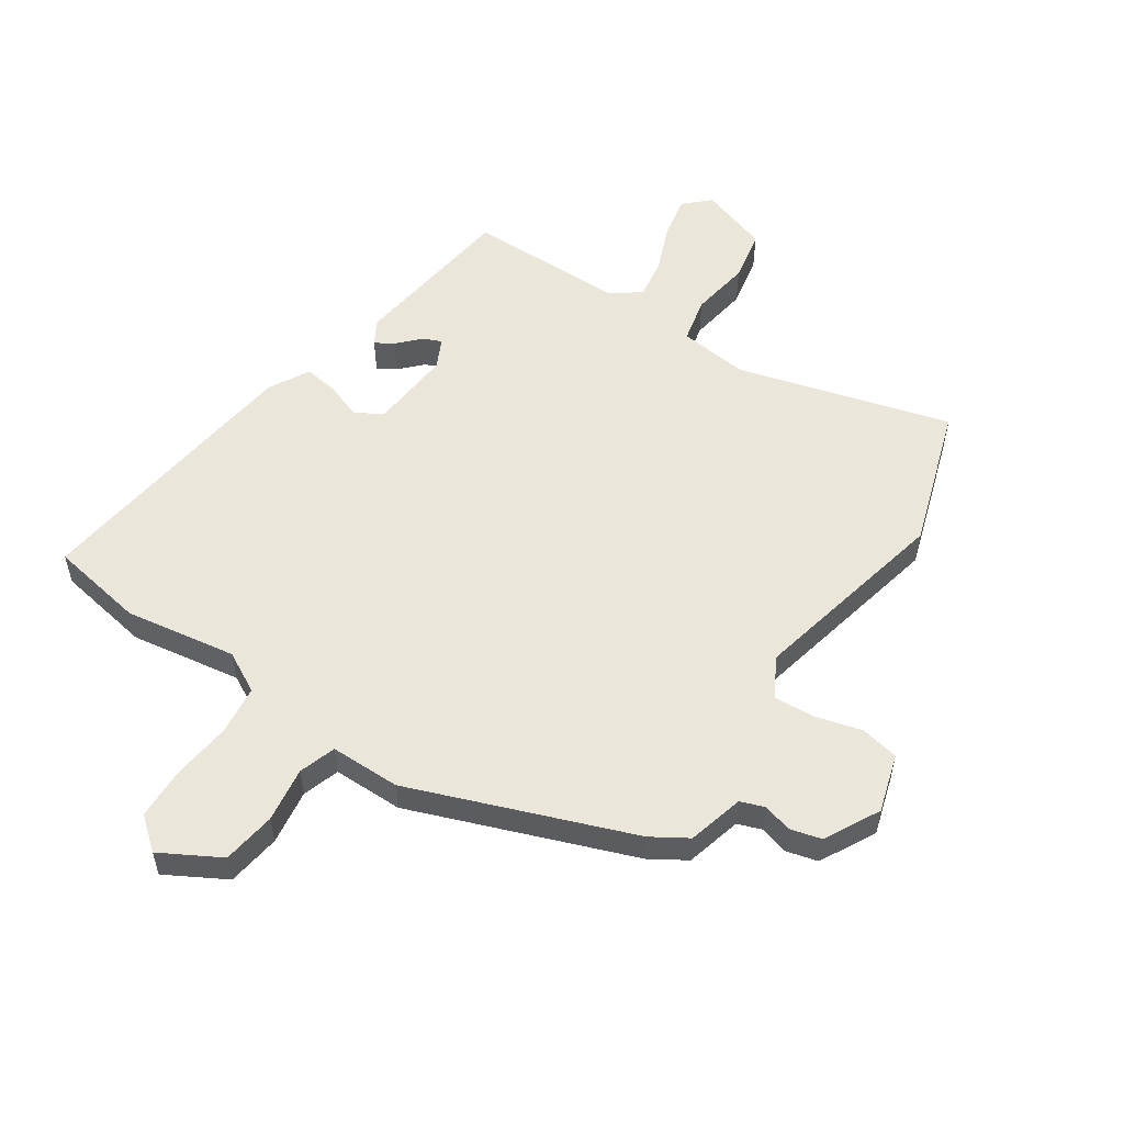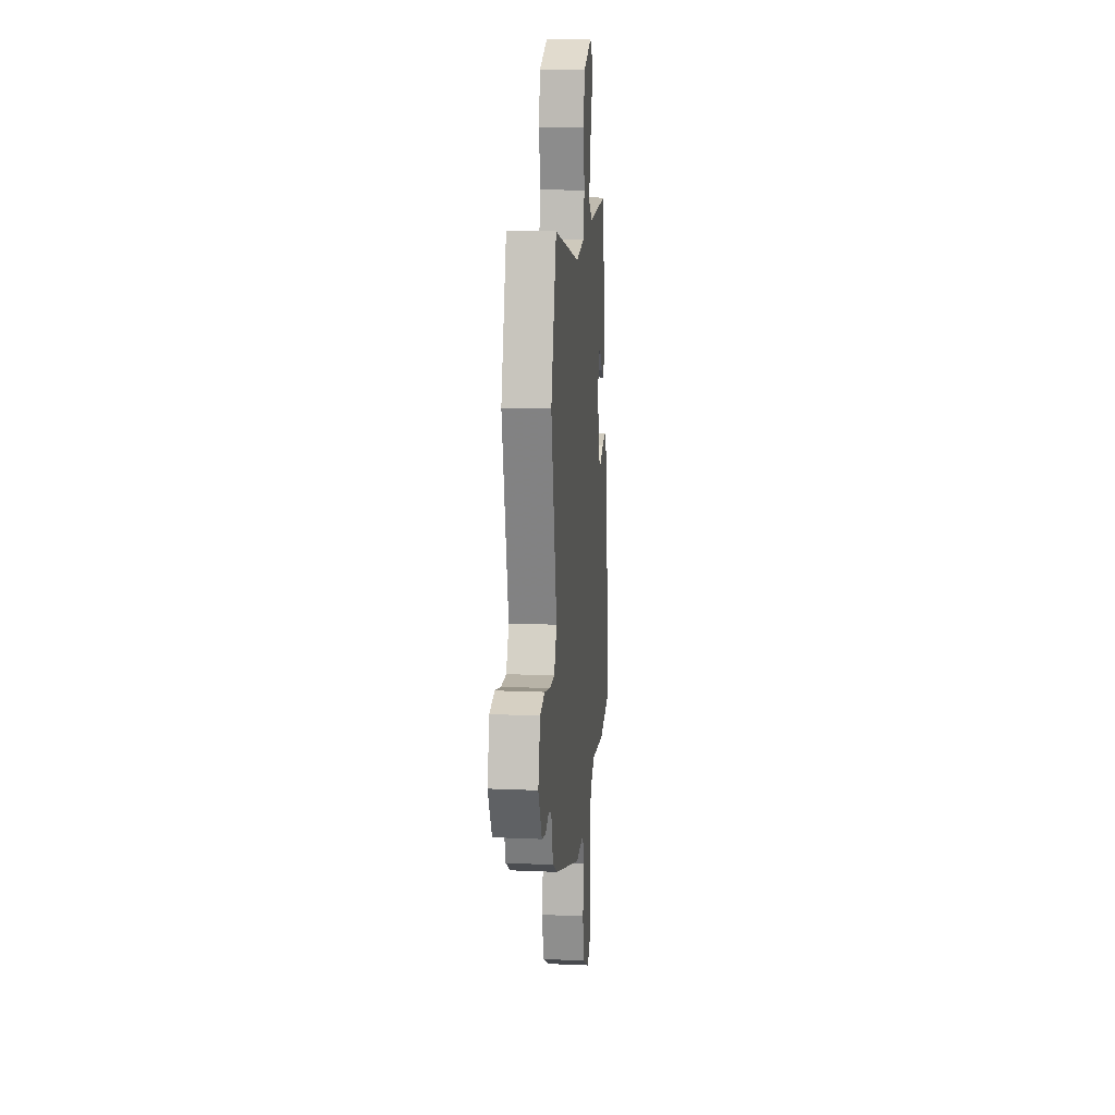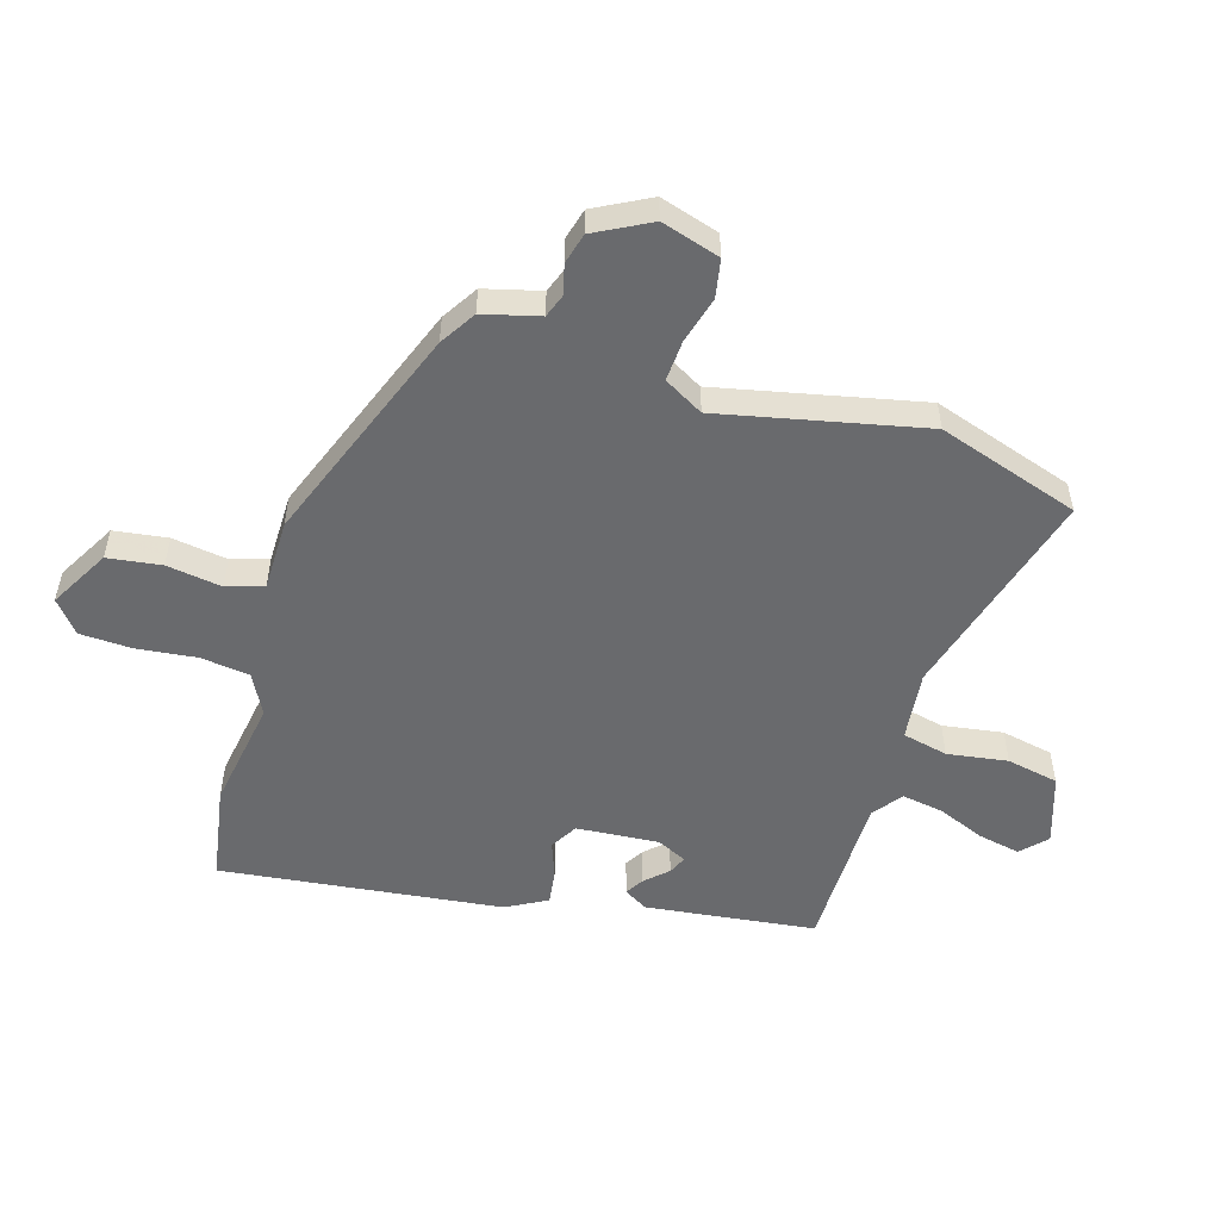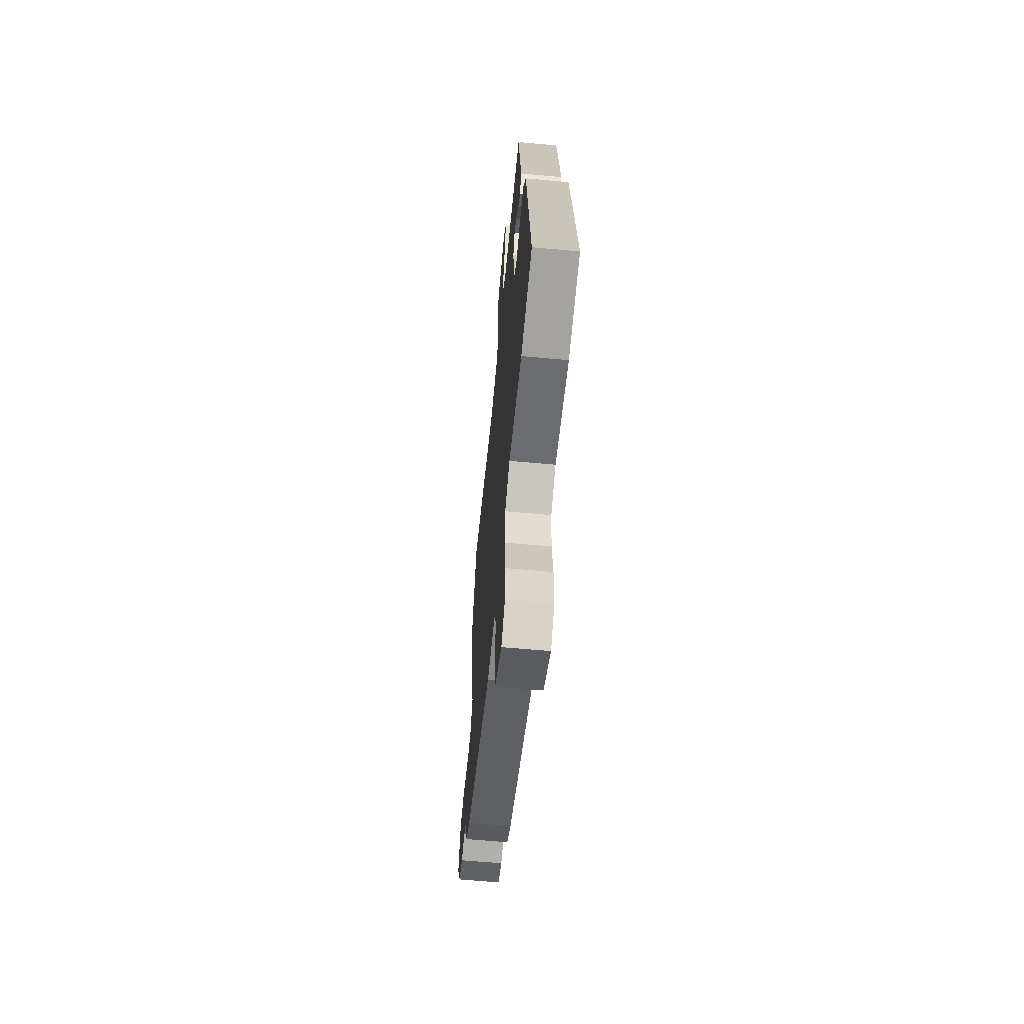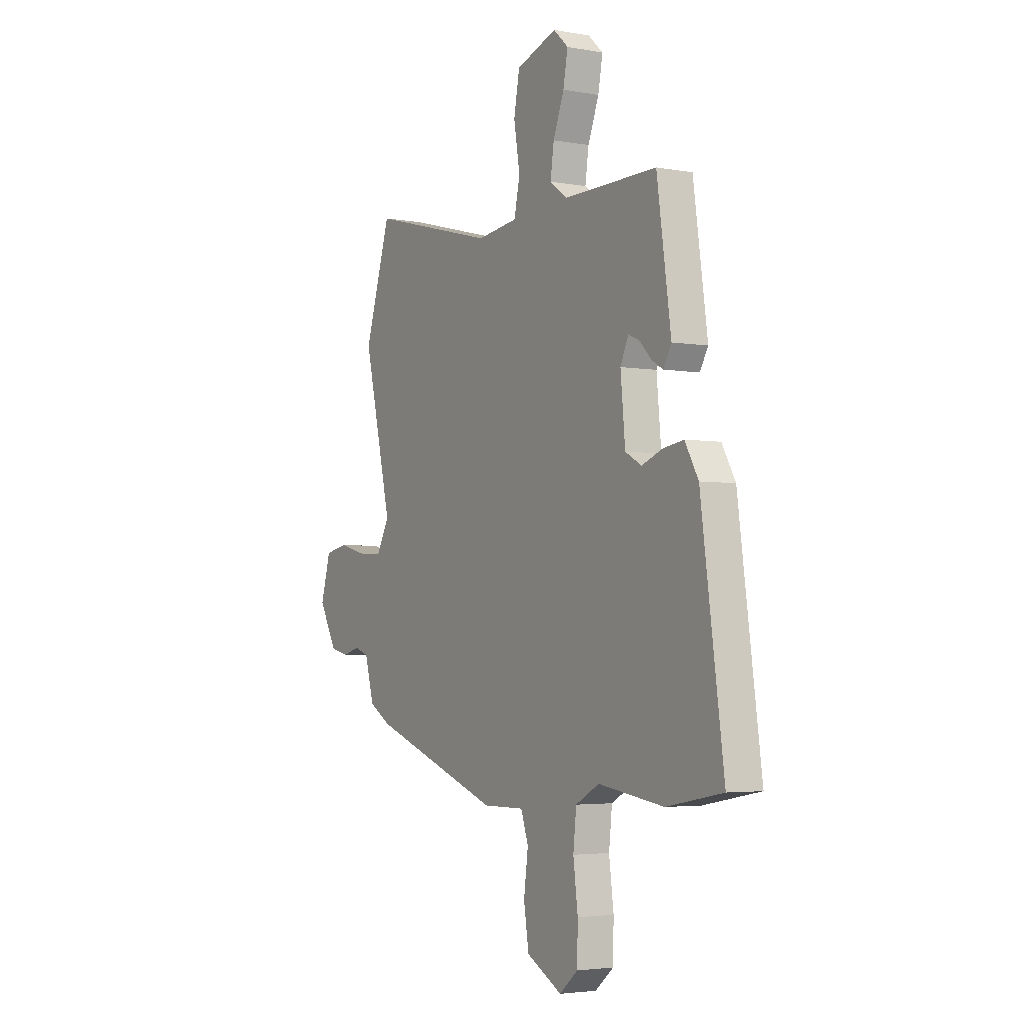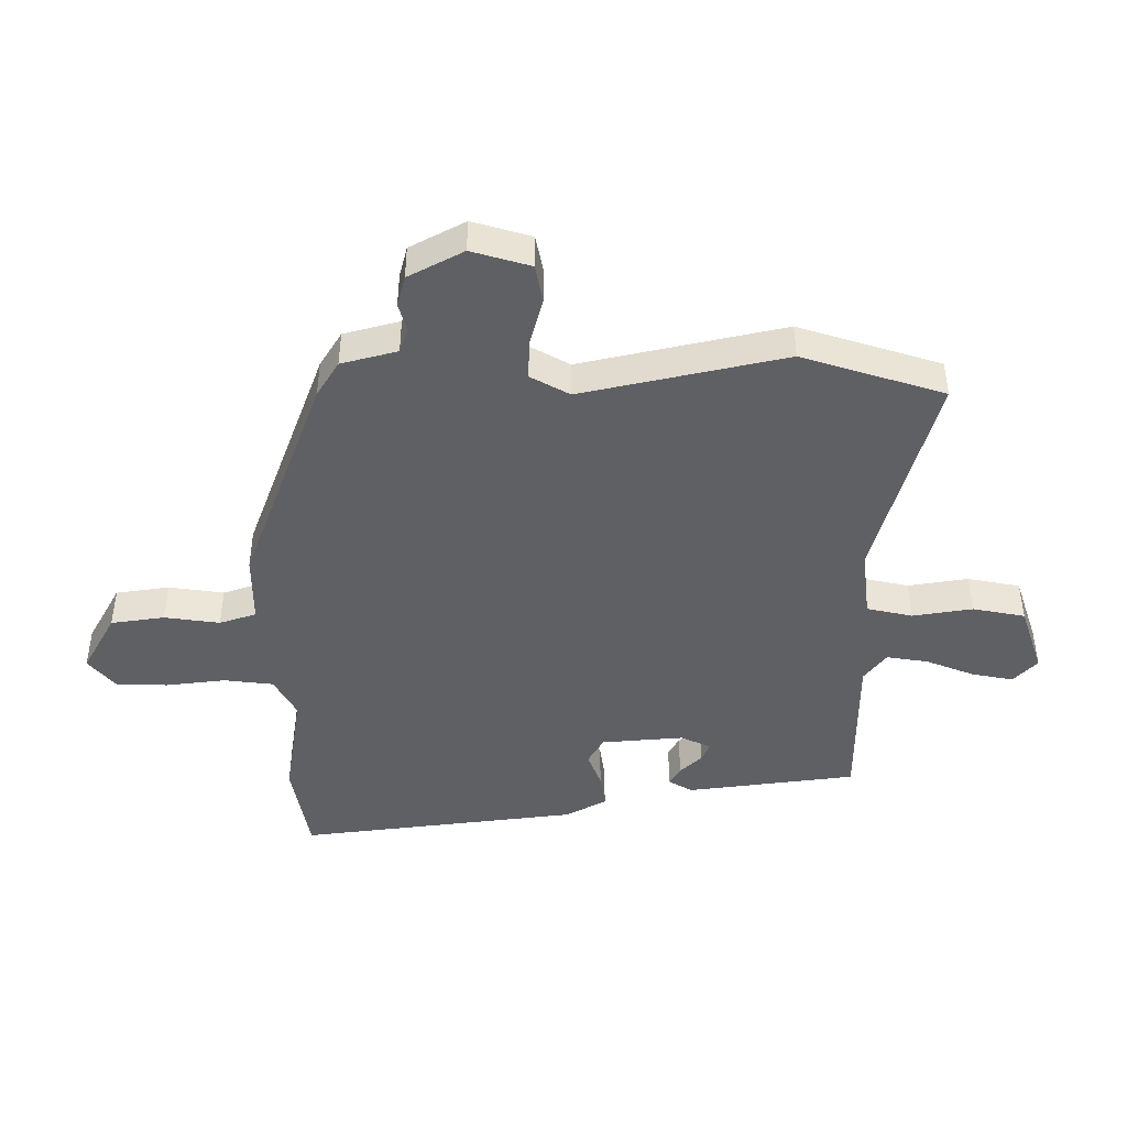
<metadata>
{"format":"obj","ext":"obj","renderer":"f3d","projection":"perspective","resolution":1024,"background":"white","views":[{"elev":54.7,"azim":-147.0,"up":"+Y"},{"elev":15.3,"azim":-84.8,"up":"+Z"},{"elev":-53.0,"azim":-107.8,"up":"+Y"},{"elev":-62.0,"azim":84.6,"up":"+Z"},{"elev":-3.6,"azim":59.0,"up":"+Z"},{"elev":-44.8,"azim":-90.5,"up":"+Y"}]}
</metadata>
<code>
v -0.556 0.07 0.318
v -0.483 0.07 0.555
v -0.126 0.07 0.461
v -0.01 0.07 0.476
v 0.006 0.07 0.552
v -0.011 0.07 0.652
v 0.005 0.07 0.739
v 0.12 0.07 0.779
v 0.162 0.07 0.74
v 0.149 0.07 0.67
v 0.118 0.07 0.59
v 0.108 0.07 0.521
v 0.157 0.07 0.485
v 0.422 0.07 0.488
v 0.462 0.07 0.206
v 0.439 0.07 0.166
v 0.408 0.07 0.184
v 0.373 0.07 0.22
v 0.342 0.07 0.233
v 0.319 0.07 0.183
v 0.332 0.07 0.046
v 0.378 0.07 0.02
v 0.437 0.07 0.043
v 0.495 0.07 0.052
v 0.533 0.07 -0.015
v 0.597 0.07 -0.482
v 0.438 0.07 -0.512
v 0.252 0.07 -0.485
v 0.185 0.07 -0.522
v 0.176 0.07 -0.604
v 0.189 0.07 -0.704
v 0.187 0.07 -0.79
v 0.135 0.07 -0.834
v 0.035 0.07 -0.78
v 0.021 0.07 -0.691
v 0.033 0.07 -0.599
v 0.012 0.07 -0.538
v -0.105 0.07 -0.539
v -0.475 0.07 -0.406
v -0.535 0.07 -0.37
v -0.561 0.07 -0.277
v -0.601 0.07 -0.263
v -0.649 0.07 -0.277
v -0.701 0.07 -0.264
v -0.751 0.07 -0.173
v -0.723 0.07 -0.075
v -0.659 0.07 -0.062
v -0.581 0.07 -0.082
v -0.513 0.07 -0.085
v -0.477 0.07 -0.019
v -0.556 0 0.318
v -0.483 0 0.555
v -0.126 0 0.461
v -0.01 0 0.476
v 0.006 0 0.552
v -0.011 0 0.652
v 0.005 0 0.739
v 0.12 0 0.779
v 0.162 0 0.74
v 0.149 0 0.67
v 0.118 0 0.59
v 0.108 0 0.521
v 0.157 0 0.485
v 0.422 0 0.488
v 0.462 0 0.206
v 0.439 0 0.166
v 0.408 0 0.184
v 0.373 0 0.22
v 0.342 0 0.233
v 0.319 0 0.183
v 0.332 0 0.046
v 0.378 0 0.02
v 0.437 0 0.043
v 0.495 0 0.052
v 0.533 0 -0.015
v 0.597 0 -0.482
v 0.438 0 -0.512
v 0.252 0 -0.485
v 0.185 0 -0.522
v 0.176 0 -0.604
v 0.189 0 -0.704
v 0.187 0 -0.79
v 0.135 0 -0.834
v 0.035 0 -0.78
v 0.021 0 -0.691
v 0.033 0 -0.599
v 0.012 0 -0.538
v -0.105 0 -0.539
v -0.475 0 -0.406
v -0.535 0 -0.37
v -0.561 0 -0.277
v -0.601 0 -0.263
v -0.649 0 -0.277
v -0.701 0 -0.264
v -0.751 0 -0.173
v -0.723 0 -0.075
v -0.659 0 -0.062
v -0.581 0 -0.082
v -0.513 0 -0.085
v -0.477 0 -0.019
f 46 47 48
f 45 46 48
f 44 45 48
f 43 44 48
f 42 43 48
f 41 42 48 49
f 41 49 50
f 40 41 50
f 39 40 50
f 38 39 50
f 37 38 50
f 34 35 36
f 33 34 36
f 32 33 36
f 31 32 36
f 30 31 36
f 29 30 36 37
f 1 2 3
f 50 1 3
f 37 50 3
f 29 37 3
f 28 29 3
f 26 27 28
f 25 26 28
f 24 25 28
f 23 24 28
f 22 23 28
f 16 17 18
f 15 16 18
f 14 15 18
f 13 14 18
f 12 13 18 19
f 9 10 11
f 8 9 11
f 7 8 11
f 6 7 11
f 5 6 11
f 4 5 11 12
f 28 3 4
f 21 22 28
f 28 4 12
f 21 28 12
f 20 21 12
f 12 19 20
f 98 97 96
f 98 96 95
f 98 95 94
f 98 94 93
f 98 93 92
f 99 98 92 91
f 100 99 91
f 100 91 90
f 100 90 89
f 100 89 88
f 100 88 87
f 86 85 84
f 86 84 83
f 86 83 82
f 86 82 81
f 86 81 80
f 87 86 80 79
f 53 52 51
f 53 51 100
f 53 100 87
f 53 87 79
f 53 79 78
f 78 77 76
f 78 76 75
f 78 75 74
f 78 74 73
f 78 73 72
f 68 67 66
f 68 66 65
f 68 65 64
f 68 64 63
f 69 68 63 62
f 61 60 59
f 61 59 58
f 61 58 57
f 61 57 56
f 61 56 55
f 62 61 55 54
f 54 53 78
f 78 72 71
f 62 54 78
f 62 78 71
f 62 71 70
f 70 69 62
f 1 51 52 2
f 2 52 53 3
f 3 53 54 4
f 4 54 55 5
f 5 55 56 6
f 6 56 57 7
f 7 57 58 8
f 8 58 59 9
f 9 59 60 10
f 10 60 61 11
f 11 61 62 12
f 12 62 63 13
f 13 63 64 14
f 14 64 65 15
f 15 65 66 16
f 16 66 67 17
f 17 67 68 18
f 18 68 69 19
f 19 69 70 20
f 20 70 71 21
f 21 71 72 22
f 22 72 73 23
f 23 73 74 24
f 24 74 75 25
f 25 75 76 26
f 26 76 77 27
f 27 77 78 28
f 28 78 79 29
f 29 79 80 30
f 30 80 81 31
f 31 81 82 32
f 32 82 83 33
f 33 83 84 34
f 34 84 85 35
f 35 85 86 36
f 36 86 87 37
f 37 87 88 38
f 38 88 89 39
f 39 89 90 40
f 40 90 91 41
f 41 91 92 42
f 42 92 93 43
f 43 93 94 44
f 44 94 95 45
f 45 95 96 46
f 46 96 97 47
f 47 97 98 48
f 48 98 99 49
f 49 99 100 50
f 50 100 51 1

</code>
